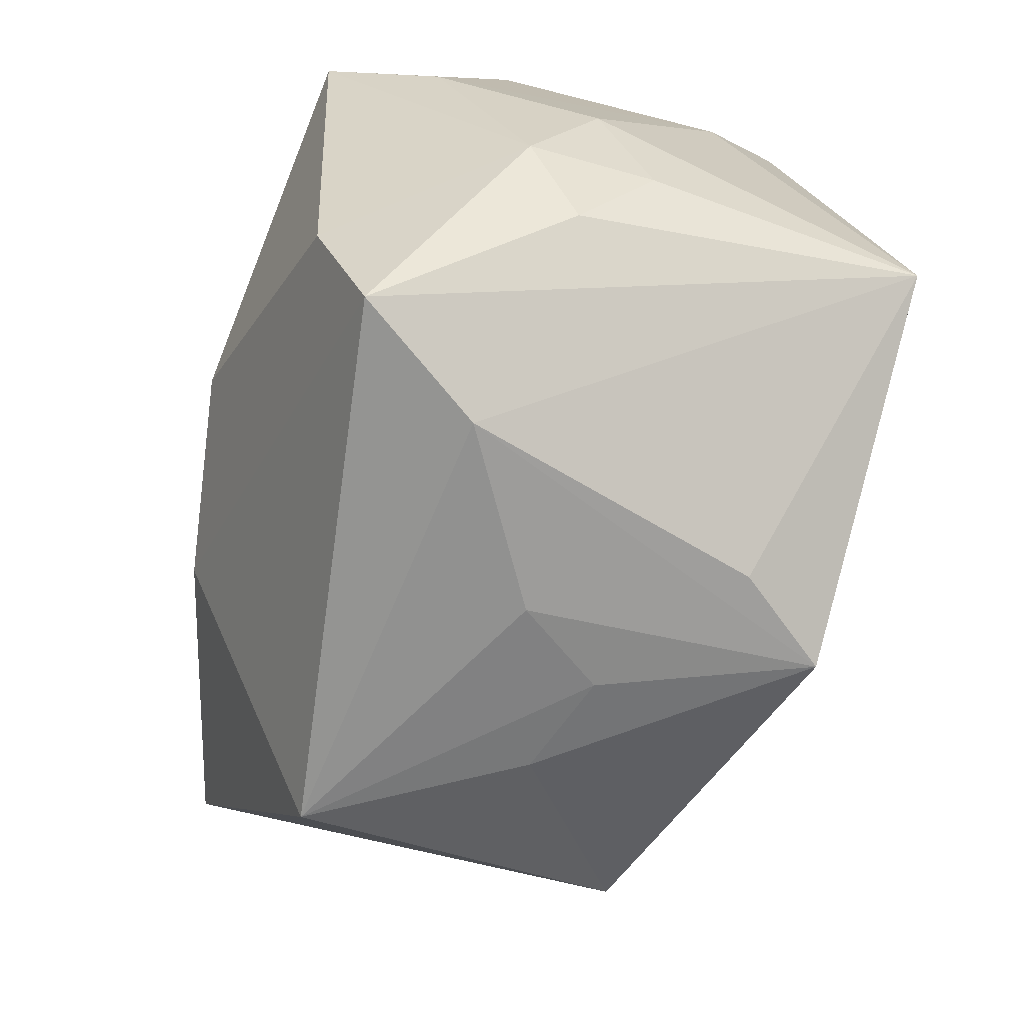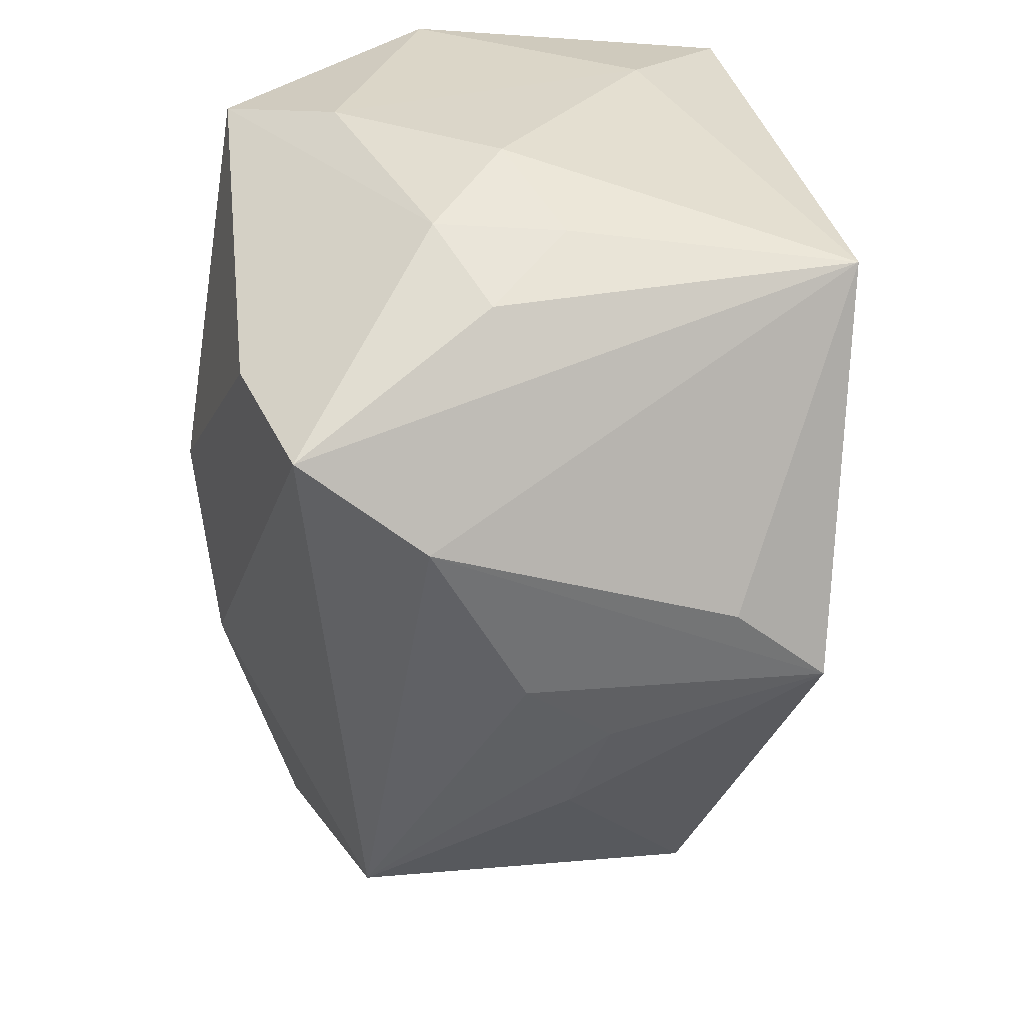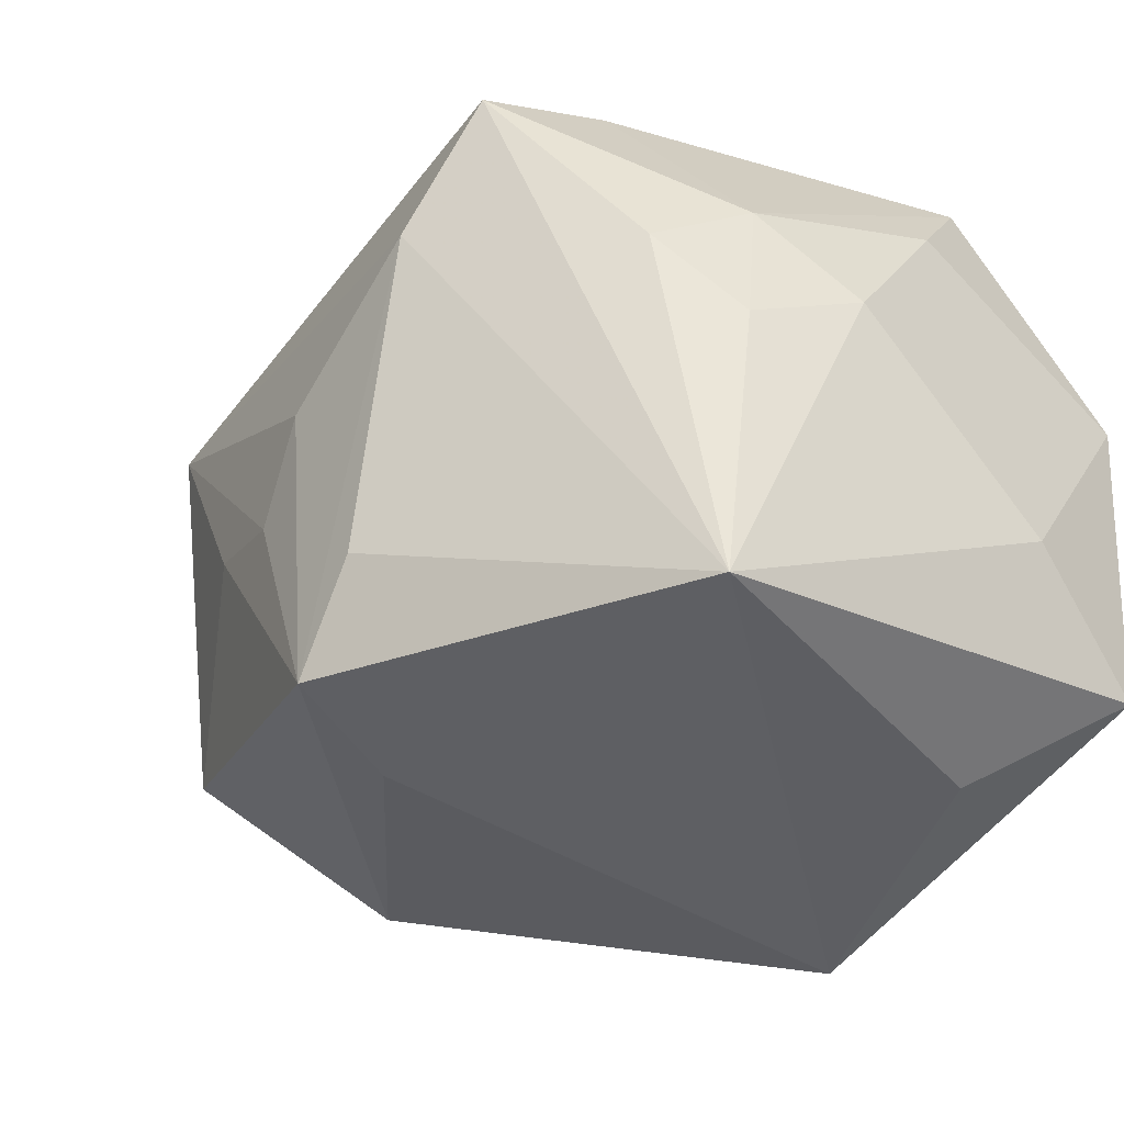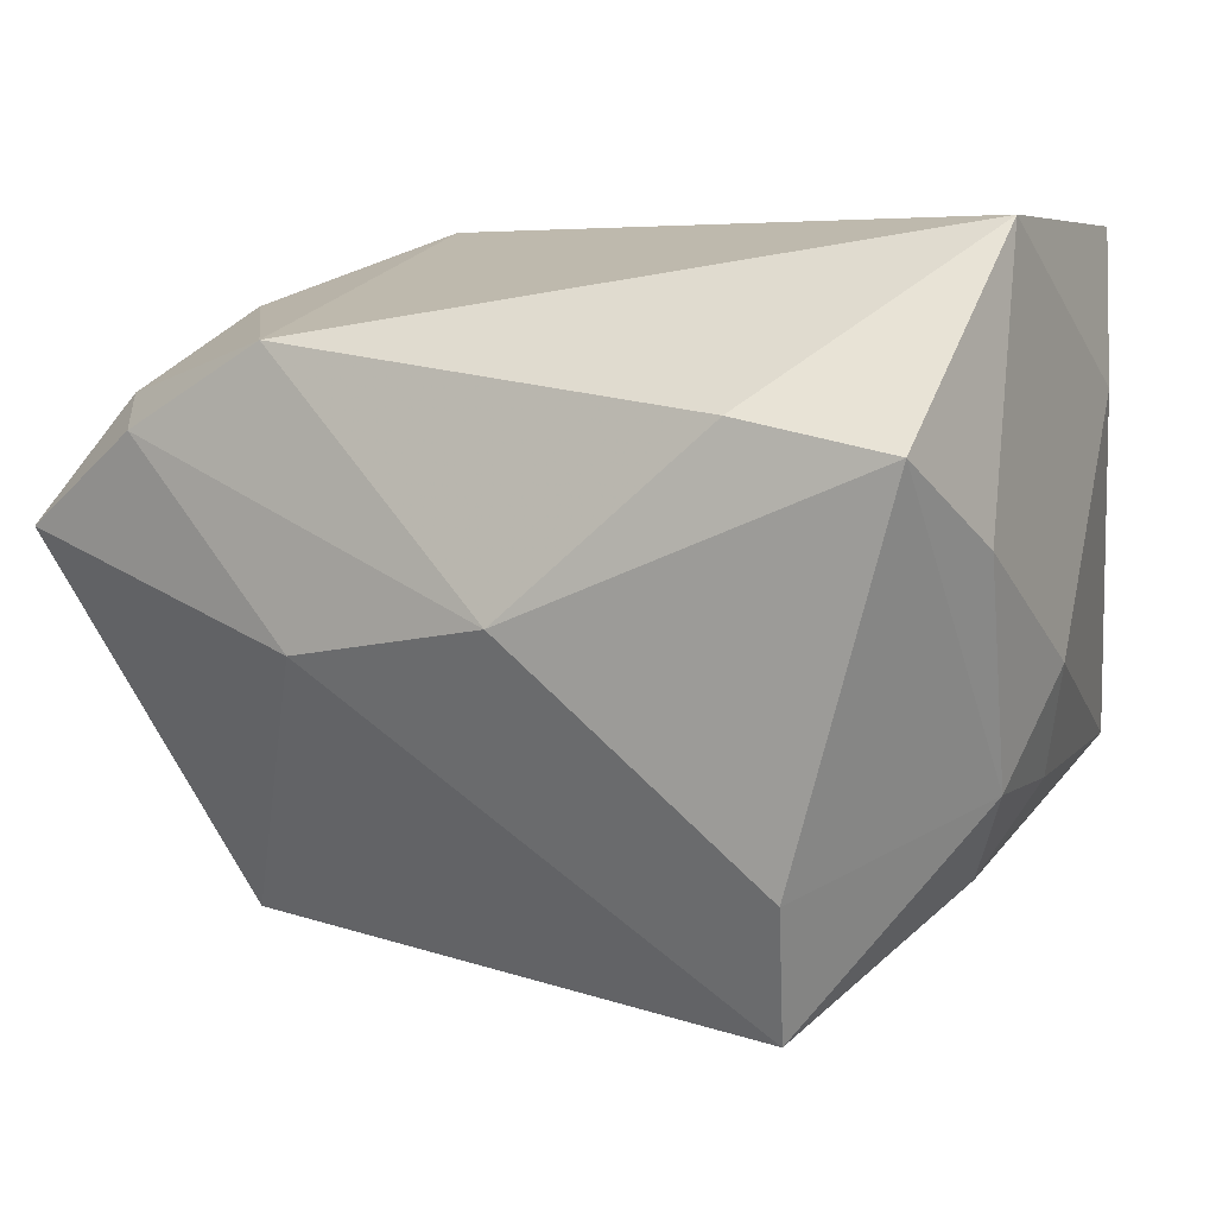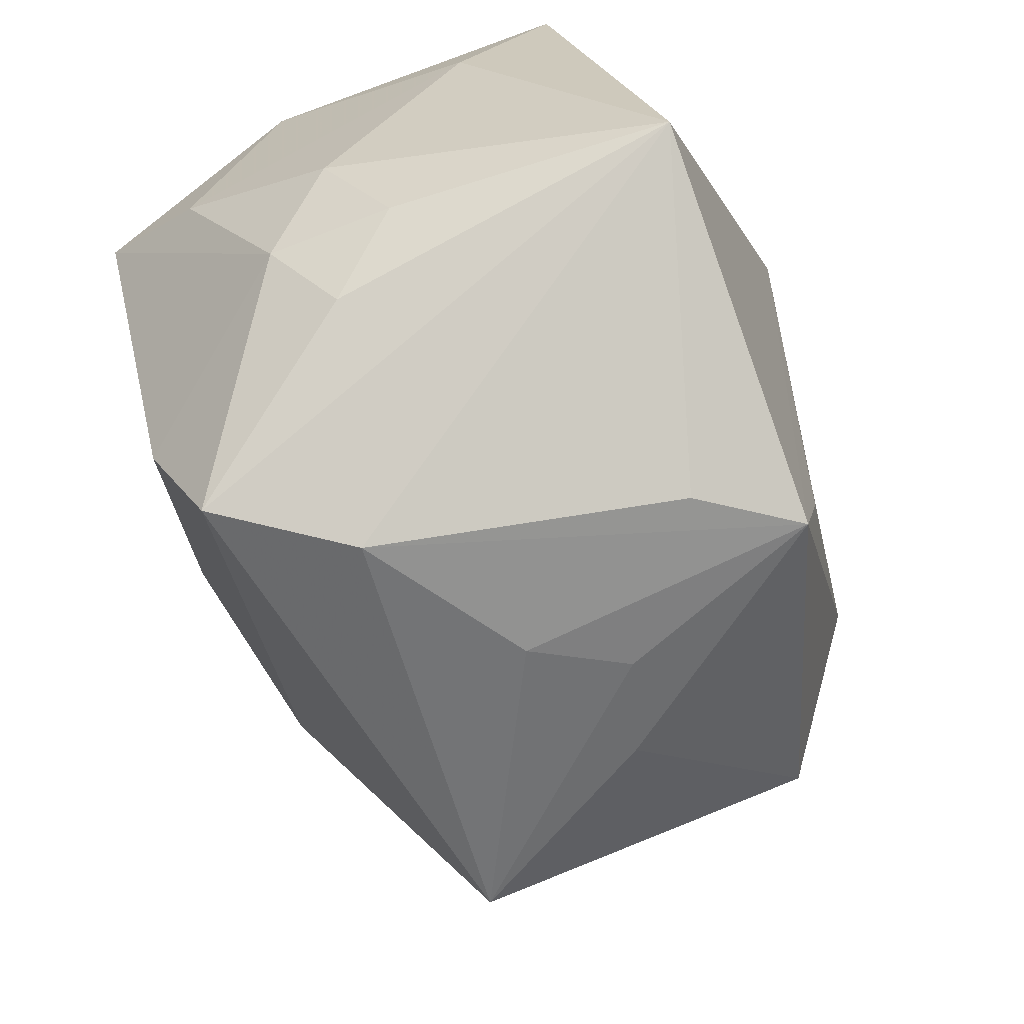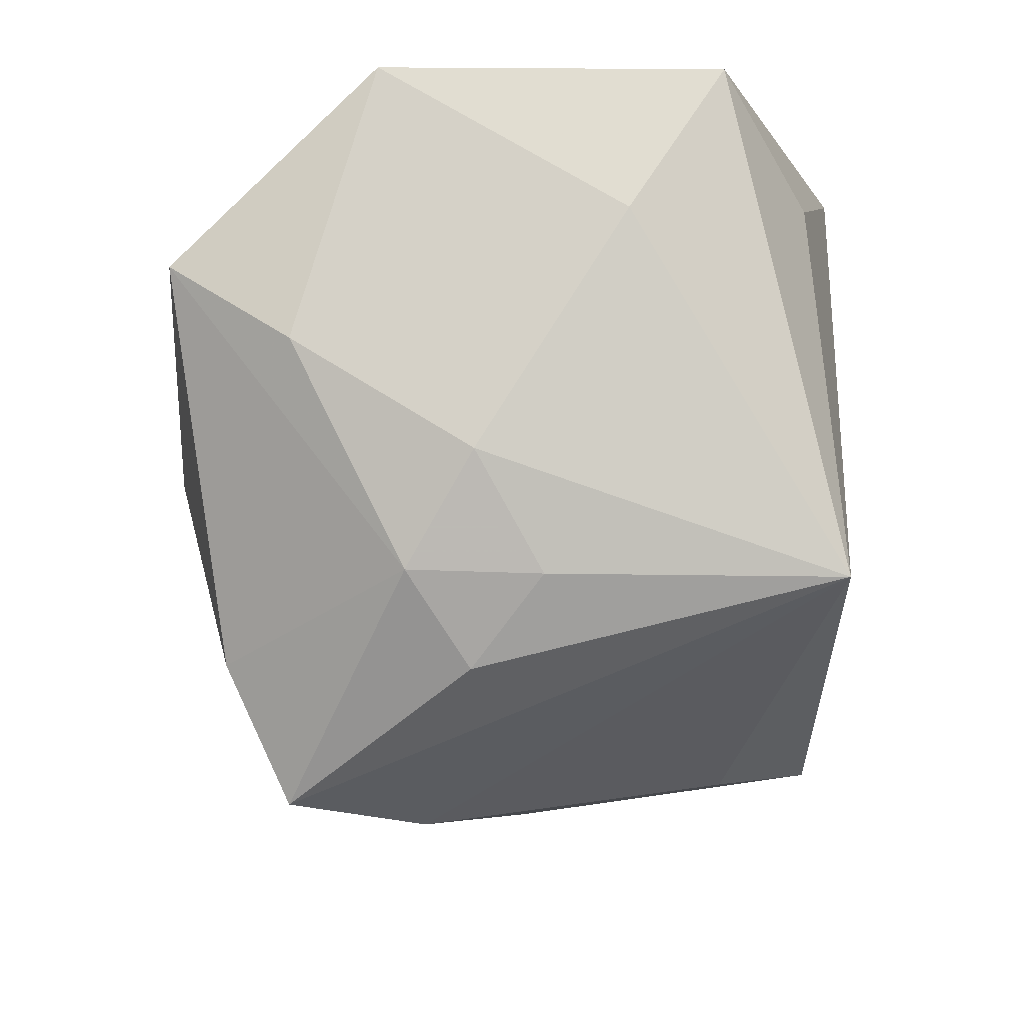
<metadata>
{"format":"obj","ext":"obj","renderer":"f3d","projection":"perspective","resolution":1024,"background":"white","views":[{"elev":-74.2,"azim":79.0,"up":"+Y"},{"elev":-57.7,"azim":92.0,"up":"+Y"},{"elev":-43.1,"azim":48.7,"up":"+Z"},{"elev":6.0,"azim":28.8,"up":"+Y"},{"elev":-65.1,"azim":116.4,"up":"+Y"},{"elev":-10.9,"azim":95.2,"up":"+Y"}]}
</metadata>
<code>
v 0.03491 -0.01515 0.006494
v -0.01493 -0.004551 0.0314
v -0.0302 0.02142 -0.01535
v -0.003371 -0.03345 -0.0005232
v 0.0353 0.01196 0.02746
v -0.03313 0.02268 0.0092
v 0.02184 0.01474 0.02925
v -0.0359 0.002194 -0.01369
v -0.004874 -0.02967 -0.02782
v -0.03008 -0.0006336 -0.02399
v -0.009924 -0.03132 -0.008107
v 0.03632 0.02939 0.009054
v -0.02888 -0.02871 0.01593
v -0.03145 0.01266 0.0298
v 0.02185 -0.03404 0.01848
v 0.03003 -0.01555 -0.03127
v -0.01833 0.01998 0.02975
v -0.009299 -0.01739 -0.02817
v -0.04388 0.01599 0.003737
v -0.02439 0.02939 -0.009366
v -0.002052 0.0279 -0.03139
v -0.03992 0.01529 0.01804
v 0.004087 -0.001263 0.033
v 0.02412 -0.02181 0.02397
v 0.02148 0.01981 -0.02841
v 0.0331 0.02939 -0.02128
v -0.02132 0.01587 -0.02355
v 0.03758 0.004675 0.01626
v 0.03758 -0.00531 0.0003106
v 0.03063 -0.02319 0.001279
v -0.04387 0.004282 0.0268
v -0.03541 -0.0187 -0.01495
v 0.01302 -0.03537 0.007343
v -0.01951 -0.02902 -0.004057
v 0.03636 0.01592 -0.01292
v 0.03404 -0.01554 -0.005319
v 0.002754 -0.03111 -0.01971
f 20 26 21
f 24 5 23
f 26 16 25
f 25 21 26
f 16 21 25
f 2 31 13
f 2 13 15
f 15 24 2
f 2 24 23
f 20 21 3
f 19 3 10
f 20 3 19
f 12 26 20
f 1 24 15
f 5 24 1
f 15 16 30
f 16 36 30
f 30 1 15
f 36 1 30
f 35 16 26
f 26 12 35
f 15 13 33
f 33 16 15
f 9 21 16
f 21 10 27
f 27 3 21
f 10 3 27
f 8 19 10
f 17 12 20
f 28 12 5
f 5 1 28
f 28 35 12
f 29 36 16
f 16 35 29
f 35 28 29
f 29 1 36
f 29 28 1
f 16 33 37
f 37 9 16
f 33 9 37
f 18 10 21
f 21 9 18
f 18 9 10
f 10 9 32
f 32 8 10
f 13 31 32
f 31 19 32
f 19 8 32
f 4 33 13
f 4 9 33
f 22 19 31
f 23 5 7
f 7 17 23
f 5 12 7
f 12 17 7
f 13 32 34
f 34 32 9
f 14 22 31
f 17 22 14
f 31 2 14
f 14 2 23
f 23 17 14
f 6 17 20
f 6 22 17
f 20 19 6
f 19 22 6
f 9 4 11
f 11 34 9
f 11 4 13
f 13 34 11

</code>
